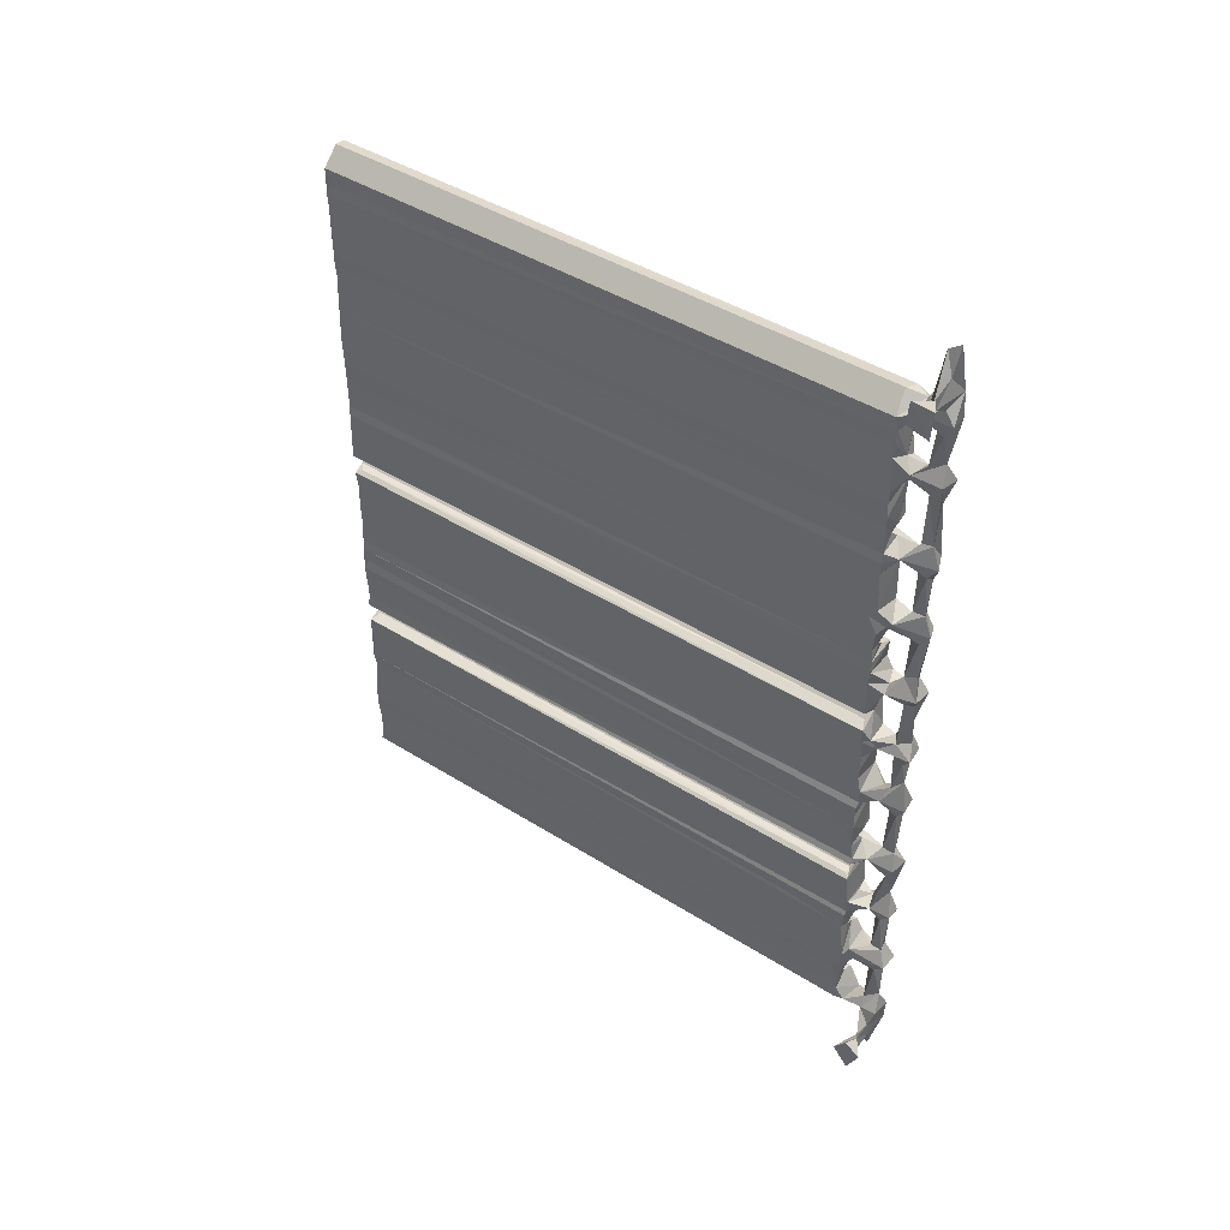
<metadata>
{"format":"obj","ext":"obj","renderer":"f3d","projection":"perspective","resolution":1024,"background":"white","views":[{"elev":43.4,"azim":-53.3,"up":"+Y"}]}
</metadata>
<code>
v 4.934 11.39 0.1552
v 6.37 10.75 1.149
v 5.169 13.34 0.3074
v 5.075 16.83 0.4164
v 4.936 19.59 0.1174
v 5.146 21.46 0.3859
v 4.908 11.49 94.18
v 4.939 19.53 94.35
v 5.16 17.95 93.19
v 5.001 15.64 94.29
v 5.163 13.4 94.26
v 5.112 21.86 94.66
v 4.939 24.14 0.05211
v 5.266 29.46 0.3512
v 4.966 31.62 0.1581
v 5.114 34.29 0.578
v 4.938 40.03 0.2795
v 4.92 43.36 0.1654
v 5.704 42.82 1.023
v 5.188 45.33 0.3268
v 5.01 47.62 0.3712
v 5.156 49.94 0.9014
v 4.929 51.6 0.1501
v 5.204 53.29 0.8333
v 4.986 55.73 0.4439
v 5.237 57.47 0.1262
v 5.292 61.19 0.3192
v 5.216 63.99 0.2454
v 5.169 68.89 0.3723
v 5.047 28.77 94.11
v 5.188 29.55 81.76
v 5.166 32.46 94.66
v 4.923 39.86 94.25
v 5.68 40.35 93.57
v 4.894 31.6 94.49
v 5.21 34.55 94.62
v 5.276 44.54 94.61
v 5.094 47.36 94.25
v 5.176 53.83 94.19
v 5.364 56.91 94.59
v 5.17 60.32 47.45
v 5.07 63.68 46.71
v 5.205 66.07 46.53
v 4.923 51.59 94.39
v 5.164 49.87 93.2
v 4.957 55.72 94.42
v 5.631 10.92 95.41
v 0.1758 3.002 100.2
v 0.1874 6.093 97.59
v 4.767 5.635 99.1
v 2.058 4.571 100.3
v 0.1767 6.867 102.2
v 0.3225 8.552 99.61
v 3.232 6.793 99.94
v 6.285 4.509 100.1
v 6.091 7.246 100
v 6.108 21.16 96.14
v 4.913 43.48 94.46
v 6.568 42.64 93.46
v 5.738 23.34 95.48
v 6.202 44.8 96.48
v 5.198 69.22 93.95
v 5.306 61.6 94.09
v 5.104 63.69 94.3
v 5.203 59.24 94.64
v 5.312 66.14 94.24
v 6.041 68.47 96.06
v 4.928 71.82 0.2155
v 5.691 72.28 1.023
v 4.964 75.17 0.06544
v 6.726 74.51 0.7484
v 5.088 81.25 0.4091
v 4.928 83.35 0.3734
v 5.177 84.93 0.1378
v 5.004 87.41 0.3651
v 5.158 89.61 0.8977
v 4.929 91.27 0.3576
v 5.145 93.07 0.125
v 4.94 97.53 0.1166
v 5.035 102.9 0.5379
v 5.18 104.8 0.1371
v 5.118 109 0.3836
v 4.93 111.1 0.3572
v 5.15 112.9 0.1244
v 4.953 115.2 0.3898
v 5.093 121 0.1853
v 6.081 74.6 93.42
v 5.176 85.18 94.34
v 4.928 71.78 94.21
v 4.941 75.24 94.22
v 4.937 83.34 94.42
v 5.015 87.32 94.17
v 5.126 90.41 94.47
v 4.981 94.83 94.4
v 5.146 93.15 93.01
v 5.101 101.2 94.13
v 5.163 104.8 94.24
v 4.927 103.2 94.14
v 4.936 111.1 94.41
v 5.142 113.2 94.17
v 5 107.2 94.17
v 5.171 109.4 94.28
v 4.949 115.3 94.36
v 4.931 123 0.2235
v 5.163 124.7 0.8457
v 5.003 127.3 0.2465
v 4.931 123 94.37
v 5.175 125.1 94.4
v 5.084 120.7 93.99
v 4.994 127.3 94.02
v 6.525 72.43 93.43
v 5.128 80.92 94.03
v 5.851 69.68 95.13
v 6.083 79.38 96.28
v 5.821 91.79 95.48
v 6.035 104.2 96.13
v 6.364 117.5 96.09
v 6.323 118.2 96.18
v 0.3462 130.9 97.77
v 0.1189 130.1 101.3
v 3.819 131.7 99.85
v 6.169 128.1 96.32
v 0.2793 134.7 98.15
v 0.1949 134.5 101.6
v 4.2 132.5 99.26
v 3.555 133.4 99.73
v 7.696 8.654 0.4797
v 7.995 9.663 0.4186
v 9.184 8.794 0.333
v 9.807 9.609 0.4312
v 7.235 15.3 0.5142
v 9.824 14.12 0.2056
v 8.169 14.54 1.023
v 7.637 16.46 0.4546
v 9.811 17.11 0.1249
v 9.697 19.38 0.4022
v 9.779 10.26 43.1
v 7.104 15.74 94.12
v 6.863 10.67 95.89
v 9.774 13.16 59.98
v 9.886 9.506 58.84
v 8.163 16.7 94.27
v 9.778 18.21 48.72
v 9.869 21.52 50.15
v 7.695 8.641 94.08
v 9.793 9.14 93.92
v 7.99 9.672 94.77
v 9.899 26 0.1871
v 7.215 27.27 0.604
v 8.116 26.48 1.024
v 9.75 22.54 0.487
v 7.22 27.92 1.024
v 8.133 28.73 0.1089
v 9.866 29.17 0.3258
v 9.794 33.44 0.4229
v 9.569 31.38 1.331
v 9.715 38.55 0.1396
v 7.899 41.48 0.4366
v 9.639 35.88 0.4139
v 6.796 40.52 1.023
v 6.824 42.63 0.73
v 7.236 47.29 0.5131
v 9.747 42.43 0.2911
v 9.83 46.11 0.1996
v 7.228 47.92 1.023
v 8.09 48.68 0.09296
v 8.163 46.55 1.023
v 9.855 49.3 0.3331
v 9.231 48.86 1.023
v 9.692 57.03 0.2101
v 9.854 53.56 0.5585
v 6.825 72.43 -0.004807
v 9.671 61.92 0.3903
v 9.657 65.35 0.4484
v 9.707 70.75 0.1607
v 9.749 23.65 50.53
v 9.95 25.74 94.18
v 9.723 33.3 51.04
v 9.743 35.67 46.62
v 9.925 37.62 48.47
v 9.77 43.09 44.7
v 9.896 45.62 45.21
v 9.744 39.43 51.2
v 8.573 26.43 93.92
v 9.846 29.22 94.32
v 9.754 30.26 53.74
v 7.908 41.65 94.01
v 9.766 50.33 47.48
v 9.868 53.34 44.31
v 9.719 56.59 45.34
v 9.788 61.42 21.34
v 9.51 64.14 41.53
v 9.747 65.69 45.4
v 9.745 71.28 25.96
v 7.073 47.68 94.14
v 8.177 48.7 94.43
v 8.059 46.58 94.43
v 9.828 46.16 93.66
v 9.739 61.68 94.22
v 8.163 14.54 93.91
v 9.806 14.15 94.02
v 9.89 17.15 94.32
v 9.708 20.18 94.61
v 7.17 1.447 99.85
v 8.326 0.1049 99.13
v 8.201 6.302 97.47
v 9.971 5.987 98.4
v 7.453 8.682 97.68
v 6.636 10.18 100.9
v 9.565 6.676 100.9
v 9.589 10.35 101.1
v 7.056 12.45 98.33
v 6.216 10.58 98.51
v 9.648 10.71 96.05
v 8.951 11.74 97.65
v 8.312 13.33 100.3
v 7.077 19.94 99.46
v 8.496 20.5 97.88
v 8.925 19.31 100.1
v 9.546 22.32 101.4
v 8.192 28.76 94.25
v 9.883 33.81 94.73
v 9.692 32.29 94.57
v 9.806 22.26 96.49
v 6.797 40.52 93.57
v 9.773 40.71 94.32
v 9.671 35.63 94.71
v 9.895 37.62 94.21
v 9.697 43.74 94.76
v 7.041 27.59 94.14
v 7.498 24.86 98.23
v 9.679 24.09 95.32
v 6.363 22.39 101.4
v 7.328 24.95 100.1
v 8.767 24.47 97.88
v 8.756 25.49 99.88
v 7.042 32.09 99.42
v 8.511 32.62 97.95
v 6.4 34.17 97.71
v 6.411 34.48 101.2
v 8.732 31.48 100.2
v 9.738 34.64 99.2
v 7.359 35.75 95.17
v 8.599 35.08 97.01
v 7.898 38.42 100.1
v 8.597 41.01 98.83
v 7.157 42.02 99.5
v 8.252 43.64 97.03
v 9.648 44.9 97.5
v 6.347 44.82 100.9
v 9.431 44.66 101.2
v 8.938 47.37 99.6
v 9.901 49.17 94.33
v 9.81 52.75 94.12
v 9.758 58.04 96.36
v 9.579 64.56 93.99
v 9.734 69.74 94.77
v 9.674 56.14 94.46
v 7.696 47.23 98.02
v 7.412 47.55 100.2
v 8.305 55.39 98.15
v 7.184 55.69 99.85
v 6.348 57.97 97.22
v 6.589 58.1 101.4
v 8.829 55.48 100.1
v 7.763 60.18 98.13
v 8.981 58.74 96.43
v 7.698 62.65 100.2
v 9.124 66.96 94.69
v 7.115 66.51 99.87
v 8.956 61.02 98.86
v 9.587 58.05 100.9
v 8.973 66.35 100.1
v 8.012 66.72 97.83
v 6.869 70.23 98.54
v 9.645 69.03 97
v 6.324 68.69 101.3
v 8.606 72.75 99.53
v 9.585 68.69 100.9
v 8.604 34.48 101.3
v 7.883 70.9 100.5
v 7.754 73.16 0.3673
v 7.753 73.76 0.06897
v 9.757 74.37 0.5003
v 9.817 77.63 0.3187
v 9.822 81.74 0.435
v 9.855 85.82 0.1655
v 7.06 87.32 0.7569
v 8.044 88.37 0.08971
v 8.166 86.24 1.023
v 9.819 88.8 0.334
v 9.85 97.38 0.1595
v 9.769 93.96 0.4409
v 9.777 102.1 0.4305
v 9.839 105.6 0.1611
v 7.074 107.2 0.7758
v 8.168 106.1 1.023
v 8.113 108.2 0.09416
v 9.889 108.7 0.3132
v 9.708 110.9 0.3806
v 9.732 114.3 0.4817
v 9.875 117.1 0.1561
v 9.751 75.9 47.36
v 9.751 79.38 47.4
v 9.871 81.36 44.93
v 9.865 73.51 28.74
v 9.909 77.5 94.46
v 9.656 82.93 46.97
v 9.829 85.08 52.1
v 9.874 93.21 50.74
v 9.735 91.04 50.71
v 9.886 89.3 90.28
v 8.165 86.24 93.87
v 9.832 85.82 94.33
v 9.752 95.2 53.46
v 8.161 88.39 93.94
v 7.063 87.3 94.1
v 9.683 88.75 94.17
v 9.743 99.4 41.03
v 9.844 105 58.43
v 9.944 97.2 94.13
v 7.074 107.1 94.13
v 9.649 103.3 43.56
v 9.87 101.2 52.63
v 9.715 118.8 54.37
v 9.789 108.6 94.35
v 9.816 114 47.38
v 9.929 117.1 48.02
v 8.09 106.1 94.47
v 9.691 105.8 93.5
v 9.805 109.5 47.49
v 7.246 126.6 0.2361
v 9.87 125.4 0.1637
v 9.791 121.6 0.4397
v 7.224 127.3 0.392
v 8.164 125.9 1.023
v 7.593 130 0.3126
v 8.162 128 1.023
v 9.595 129.5 -0.03615
v 9.829 128.5 0.4716
v 9.843 121.6 51.87
v 9.773 129.5 94.19
v 7.637 130 93.52
v 9.914 125.2 94.37
v 8.163 125.9 93.57
v 7.064 126.9 94.55
v 9.229 125.7 93.57
v 9.658 128.3 96.52
v 9.701 75.17 94.18
v 9.733 82.95 94.12
v 7.908 73.54 94.03
v 9.793 80.87 95.26
v 8.151 71.98 98.28
v 7.163 78.11 98.84
v 8.481 77.23 98.33
v 8.716 78.62 96.02
v 6.43 80.21 101.1
v 7.373 80.56 96.22
v 7.647 82.69 98.09
v 7.573 83.72 100.2
v 9.493 80.12 101.3
v 9.678 80.33 97.7
v 8.877 82.77 99.83
v 9.824 91.75 95.66
v 9.644 93.87 94.55
v 8.246 89.35 98.17
v 7.082 90.26 99.99
v 9.395 92.14 100.7
v 8.234 91.04 97.11
v 6.206 92.39 96.21
v 7.046 92.33 101.6
v 7.749 94.81 98.12
v 7.452 95.27 100.2
v 9.665 92.45 97.74
v 8.963 94.69 99.64
v 9.774 100.6 94.36
v 9.716 103.6 95.33
v 8.178 108.3 94.44
v 9.794 112.3 94.12
v 9.911 117.2 95.17
v 9.677 115.4 94.46
v 9.681 118.9 94.71
v 9.764 104.5 97.1
v 7.102 102.2 99.92
v 8.048 101.9 98.1
v 8.796 100.8 100
v 8.968 103.5 97.32
v 6.898 104.4 101.6
v 7.481 107.1 98.33
v 7.462 107.5 100.1
v 8.943 107.1 98.63
v 9.626 104.5 100.3
v 7.363 115.6 98.64
v 8.717 114.6 98.71
v 6.632 118 100.8
v 7.769 119.8 94.72
v 9.696 117.9 97.55
v 9.336 118 101.3
v 8.974 120.7 98.68
v 7.651 78.24 100.4
v 8.447 114.2 100.2
v 7.911 121 100.3
v 9.786 121.9 94.14
v 8.106 128 96.3
v 7.057 120.2 98.17
v 8.118 125.6 98.28
v 7.128 125.5 99.76
v 8.903 125.3 99.48
v 6.427 128.1 101.3
v 8.684 129.2 96.27
v 7.376 130 97.27
v 6.636 130 99.8
v 9.447 127.8 101
v 9.592 131.8 98.02
v 7.787 138 98.46
v 6.929 134.7 99.89
v 10.01 132.7 99.72
v 8.158 139.1 100.2
v 9.065 132 100.9
f 1 7 3
f 5 4 8
f 8 4 9
f 4 11 10
f 4 3 11
f 5 12 6
f 5 8 12
f 7 11 3
f 4 10 9
f 16 17 15
f 25 26 24
f 13 6 12
f 13 30 14
f 15 32 16
f 17 33 34
f 15 14 31
f 30 31 14
f 15 31 35
f 15 35 32
f 16 33 17
f 18 37 20
f 25 24 39
f 25 40 26
f 26 41 27
f 28 27 42
f 42 43 28
f 28 43 29
f 23 44 24
f 23 22 44
f 21 45 22
f 39 46 25
f 25 46 40
f 42 27 41
f 1 2 47
f 1 47 7
f 48 49 50
f 48 50 51
f 49 48 52
f 49 52 53
f 49 53 54
f 49 54 50
f 54 56 50
f 7 47 11
f 8 57 12
f 51 52 48
f 51 54 52
f 53 52 54
f 51 55 54
f 50 55 51
f 54 55 56
f 12 30 13
f 18 58 37
f 18 19 59
f 18 59 58
f 35 31 30
f 16 36 33
f 58 61 37
f 21 38 45
f 44 39 24
f 43 62 29
f 42 41 63
f 42 63 64
f 44 22 45
f 41 40 65
f 41 26 40
f 41 65 63
f 42 66 43
f 42 64 66
f 43 66 62
f 62 66 67
f 73 74 72
f 77 78 76
f 83 84 82
f 85 86 84
f 68 29 62
f 70 71 87
f 73 88 74
f 70 90 72
f 75 74 92
f 75 92 76
f 73 91 88
f 77 76 93
f 79 78 94
f 94 78 95
f 79 96 80
f 80 97 81
f 80 98 97
f 83 82 99
f 85 84 100
f 98 80 96
f 82 81 101
f 101 81 97
f 83 99 84
f 99 100 84
f 101 102 82
f 85 103 86
f 85 100 103
f 104 86 107
f 104 108 105
f 104 107 108
f 106 105 110
f 70 87 90
f 68 89 69
f 89 111 69
f 68 62 89
f 72 90 112
f 73 72 112
f 73 112 91
f 77 95 78
f 77 93 95
f 92 93 76
f 89 62 113
f 90 114 112
f 93 115 95
f 79 94 96
f 103 109 86
f 98 96 116
f 98 116 97
f 99 82 102
f 101 97 102
f 103 117 118
f 110 105 108
f 107 86 109
f 103 118 109
f 119 121 120
f 110 108 122
f 119 120 123
f 120 124 123
f 119 125 121
f 119 123 125
f 125 123 126
f 121 124 120
f 121 126 124
f 126 123 124
f 127 128 129
f 129 128 130
f 1 128 2
f 1 3 131
f 1 132 128
f 1 131 132
f 128 132 130
f 131 133 132
f 3 134 131
f 3 4 134
f 4 135 134
f 4 5 135
f 131 134 138
f 2 128 139
f 137 130 140
f 129 130 141
f 130 132 140
f 141 130 137
f 138 134 142
f 134 135 142
f 136 143 135
f 127 145 128
f 145 147 128
f 127 129 145
f 139 128 147
f 129 141 146
f 136 144 143
f 6 13 5
f 5 148 135
f 5 13 148
f 149 150 148
f 13 149 148
f 135 151 136
f 135 148 151
f 149 153 152
f 13 153 149
f 13 14 153
f 14 15 153
f 153 155 154
f 155 156 154
f 15 157 153
f 15 17 158
f 15 158 157
f 153 159 155
f 153 157 159
f 17 160 158
f 18 161 19
f 18 20 162
f 161 163 158
f 161 18 163
f 18 164 163
f 18 162 164
f 158 163 157
f 162 166 165
f 20 166 162
f 20 21 166
f 21 22 23
f 21 23 166
f 162 167 164
f 168 169 166
f 23 24 26
f 23 170 166
f 23 26 170
f 166 170 168
f 168 170 171
f 27 172 26
f 26 172 170
f 27 28 172
f 170 172 173
f 172 174 173
f 28 29 172
f 29 68 172
f 172 175 174
f 151 148 176
f 136 151 144
f 176 148 177
f 156 155 178
f 159 179 155
f 159 157 180
f 179 159 180
f 17 34 160
f 157 163 183
f 163 164 182
f 176 144 151
f 150 184 148
f 148 184 177
f 185 154 186
f 154 156 186
f 178 186 156
f 16 32 36
f 155 179 178
f 157 183 180
f 161 158 187
f 183 163 181
f 163 182 181
f 20 38 21
f 168 171 188
f 188 171 189
f 170 190 171
f 173 174 192
f 170 173 191
f 174 175 194
f 174 194 193
f 174 193 192
f 162 165 195
f 165 166 195
f 195 166 196
f 166 169 196
f 190 189 171
f 162 197 167
f 167 198 164
f 167 197 198
f 191 190 170
f 173 199 191
f 2 139 47
f 141 137 140
f 131 200 133
f 133 201 132
f 133 200 201
f 141 140 201
f 131 138 200
f 140 132 201
f 142 135 202
f 135 143 202
f 145 129 146
f 205 204 206
f 205 206 207
f 206 204 50
f 204 55 50
f 50 56 208
f 50 208 206
f 56 209 208
f 206 211 210
f 206 210 207
f 143 203 202
f 141 201 146
f 47 213 212
f 47 139 213
f 47 215 214
f 47 212 215
f 213 208 209
f 213 139 208
f 47 214 11
f 138 11 200
f 11 214 200
f 145 146 147
f 147 214 139
f 146 201 214
f 147 146 214
f 206 214 211
f 208 214 206
f 208 139 214
f 215 211 214
f 214 201 200
f 215 216 211
f 11 138 10
f 9 10 8
f 138 142 10
f 217 218 212
f 10 203 8
f 10 142 203
f 8 203 57
f 217 57 218
f 215 218 219
f 212 218 215
f 215 219 216
f 142 202 203
f 204 210 55
f 204 205 210
f 55 210 56
f 56 210 209
f 205 207 210
f 213 209 216
f 209 210 211
f 216 209 211
f 213 216 212
f 216 219 217
f 212 216 217
f 217 219 220
f 152 153 221
f 153 154 221
f 186 222 223
f 176 224 144
f 149 184 150
f 143 144 203
f 221 154 185
f 223 185 186
f 186 178 222
f 19 161 59
f 34 225 160
f 160 225 158
f 161 187 59
f 179 222 178
f 179 227 222
f 183 228 180
f 225 187 158
f 183 181 226
f 181 229 226
f 149 230 184
f 203 144 224
f 176 177 224
f 149 152 230
f 152 221 230
f 12 57 60
f 57 203 218
f 60 231 232
f 57 233 60
f 57 217 233
f 60 234 231
f 60 233 234
f 60 184 12
f 12 184 230
f 60 232 184
f 232 231 235
f 203 224 218
f 224 177 232
f 218 224 219
f 219 224 220
f 235 224 232
f 232 177 184
f 224 236 220
f 224 235 236
f 12 230 30
f 30 230 35
f 230 221 35
f 231 234 237
f 237 238 231
f 35 223 32
f 237 239 238
f 231 238 235
f 235 238 236
f 238 241 236
f 221 223 35
f 221 185 223
f 238 242 241
f 179 180 228
f 179 228 227
f 183 226 228
f 181 182 198
f 181 198 229
f 36 244 243
f 36 239 244
f 32 239 36
f 243 244 227
f 32 238 239
f 32 223 238
f 239 237 240
f 239 240 245
f 36 226 33
f 243 227 36
f 36 227 226
f 239 246 244
f 239 247 246
f 239 245 247
f 227 244 222
f 223 242 238
f 223 222 242
f 244 242 222
f 226 227 228
f 244 246 242
f 34 33 225
f 225 33 187
f 226 187 33
f 37 61 197
f 61 58 248
f 59 187 58
f 197 61 249
f 61 247 250
f 61 248 247
f 247 248 246
f 187 226 229
f 187 229 58
f 58 229 248
f 229 198 249
f 229 249 248
f 248 249 246
f 249 252 251
f 246 249 251
f 20 37 38
f 190 254 189
f 162 195 197
f 182 164 198
f 168 188 253
f 188 254 253
f 188 189 254
f 173 192 256
f 192 193 256
f 193 194 257
f 191 255 190
f 169 168 253
f 196 169 253
f 190 258 254
f 190 255 258
f 37 197 38
f 38 197 195
f 61 260 259
f 61 250 260
f 45 38 44
f 195 196 38
f 38 196 44
f 259 262 261
f 259 260 262
f 249 198 197
f 61 259 249
f 259 252 249
f 259 261 252
f 44 258 39
f 44 196 258
f 39 258 46
f 46 255 40
f 46 258 255
f 263 262 264
f 261 262 263
f 196 253 254
f 196 254 258
f 261 265 252
f 261 255 265
f 261 263 255
f 191 199 255
f 173 256 199
f 193 257 256
f 65 263 266
f 40 263 65
f 65 266 267
f 40 255 263
f 65 199 63
f 65 267 199
f 266 263 268
f 263 264 268
f 63 269 64
f 63 199 269
f 266 268 270
f 199 267 255
f 267 266 271
f 267 271 255
f 271 272 255
f 265 255 272
f 199 256 269
f 266 273 271
f 64 269 66
f 266 270 274
f 62 67 113
f 113 67 275
f 66 269 67
f 113 276 257
f 113 275 276
f 274 277 67
f 274 270 277
f 67 277 275
f 266 274 273
f 67 269 276
f 256 257 269
f 269 257 276
f 274 276 273
f 274 67 276
f 278 279 276
f 273 276 279
f 217 220 233
f 234 233 220
f 220 236 234
f 234 241 237
f 237 241 280
f 234 236 241
f 237 280 240
f 240 280 245
f 241 242 280
f 242 245 280
f 242 246 245
f 247 245 251
f 247 251 250
f 260 250 251
f 246 251 245
f 260 251 252
f 262 260 265
f 262 265 264
f 260 252 265
f 265 272 264
f 271 268 272
f 264 272 268
f 271 273 268
f 268 273 270
f 275 277 281
f 270 273 277
f 281 277 279
f 273 279 277
f 68 69 172
f 172 282 175
f 70 283 71
f 282 284 175
f 282 283 284
f 72 74 70
f 70 74 283
f 283 285 284
f 283 286 285
f 74 287 283
f 74 289 288
f 74 75 289
f 74 288 287
f 283 287 286
f 288 290 287
f 75 76 78
f 75 78 289
f 78 292 289
f 289 293 291
f 289 292 293
f 78 79 292
f 79 80 81
f 79 81 292
f 81 295 292
f 81 296 295
f 292 295 294
f 296 297 295
f 81 298 296
f 81 82 298
f 82 84 298
f 298 300 299
f 84 302 298
f 84 86 302
f 298 301 300
f 298 302 301
f 175 284 194
f 284 285 303
f 285 286 304
f 304 286 305
f 194 284 306
f 286 287 308
f 308 287 309
f 291 293 311
f 311 293 310
f 286 308 305
f 288 313 290
f 290 313 287
f 293 315 310
f 288 289 316
f 289 291 316
f 303 306 284
f 285 307 303
f 285 304 307
f 194 306 257
f 308 309 305
f 88 92 74
f 288 317 313
f 287 314 309
f 311 312 291
f 313 314 287
f 288 316 317
f 291 312 318
f 293 292 315
f 292 294 319
f 315 292 321
f 319 321 292
f 296 322 297
f 319 294 324
f 294 323 324
f 295 320 323
f 294 295 323
f 300 301 327
f 301 302 328
f 301 328 327
f 322 329 297
f 297 329 295
f 329 330 295
f 324 323 320
f 298 299 326
f 326 299 331
f 300 331 299
f 325 328 302
f 300 327 331
f 86 104 332
f 86 332 302
f 332 333 302
f 302 333 334
f 104 105 106
f 104 106 332
f 106 335 332
f 106 337 335
f 335 339 338
f 335 337 339
f 332 336 333
f 339 340 338
f 302 334 325
f 337 342 339
f 337 343 342
f 334 333 344
f 325 334 341
f 334 344 341
f 340 339 342
f 332 345 336
f 332 335 346
f 332 346 345
f 336 347 333
f 336 345 347
f 347 344 333
f 340 342 348
f 69 111 172
f 303 307 349
f 71 283 351
f 282 351 283
f 303 349 306
f 172 111 282
f 304 305 352
f 305 309 350
f 309 314 350
f 316 291 318
f 71 351 87
f 111 351 282
f 257 306 349
f 304 352 307
f 350 352 305
f 111 89 351
f 113 351 89
f 113 257 351
f 275 353 276
f 87 351 90
f 353 275 354
f 354 355 353
f 257 349 351
f 276 353 278
f 351 349 90
f 353 355 278
f 90 356 114
f 90 307 356
f 354 356 355
f 354 114 356
f 112 114 358
f 112 358 91
f 358 352 91
f 114 354 357
f 114 357 359
f 114 359 358
f 359 357 360
f 90 349 307
f 355 361 278
f 355 356 361
f 352 358 362
f 352 350 91
f 307 352 362
f 356 307 362
f 358 359 362
f 356 362 361
f 363 361 362
f 311 310 364
f 315 365 310
f 311 364 312
f 365 364 310
f 91 314 88
f 88 317 92
f 317 88 313
f 88 314 313
f 359 367 366
f 359 360 367
f 91 350 314
f 359 363 362
f 359 366 363
f 366 368 363
f 92 317 93
f 317 318 93
f 317 316 318
f 93 364 115
f 93 318 364
f 115 370 94
f 95 115 94
f 115 364 369
f 370 365 94
f 115 366 370
f 115 369 366
f 370 367 371
f 370 366 367
f 370 373 372
f 312 364 318
f 366 369 374
f 366 374 368
f 365 370 374
f 365 374 364
f 364 374 369
f 370 372 374
f 375 368 374
f 319 324 376
f 315 321 365
f 324 320 377
f 320 295 330
f 377 376 324
f 296 298 378
f 298 326 378
f 331 327 379
f 328 325 380
f 296 378 322
f 327 328 381
f 382 380 325
f 319 376 321
f 377 320 383
f 383 320 330
f 94 376 96
f 94 365 376
f 372 373 384
f 372 384 385
f 365 321 376
f 372 375 374
f 372 386 375
f 372 385 386
f 96 377 116
f 96 376 377
f 385 384 116
f 385 116 387
f 97 116 329
f 329 116 383
f 116 377 387
f 116 384 388
f 116 390 389
f 116 389 391
f 385 387 386
f 386 387 392
f 329 383 330
f 377 383 387
f 383 391 392
f 116 391 383
f 387 383 392
f 381 328 380
f 327 381 379
f 331 379 326
f 97 322 102
f 97 329 322
f 322 378 102
f 102 378 99
f 389 390 393
f 378 326 379
f 389 394 391
f 100 381 103
f 99 381 100
f 99 378 381
f 393 394 389
f 393 390 395
f 103 381 117
f 393 118 117
f 393 117 394
f 393 395 118
f 378 379 381
f 381 380 117
f 396 397 382
f 396 118 397
f 117 380 397
f 382 397 380
f 394 117 397
f 397 399 398
f 394 397 398
f 275 400 354
f 275 281 400
f 278 281 279
f 281 278 400
f 354 400 357
f 400 361 357
f 357 361 363
f 400 278 361
f 357 363 360
f 360 368 367
f 360 363 368
f 367 368 371
f 370 371 373
f 371 368 375
f 384 373 386
f 371 375 373
f 373 375 386
f 384 386 388
f 116 388 390
f 386 392 388
f 388 392 390
f 391 401 392
f 390 392 401
f 390 401 395
f 395 401 398
f 402 395 398
f 391 394 401
f 394 398 401
f 341 344 403
f 335 338 346
f 325 341 403
f 382 325 403
f 106 343 337
f 106 110 343
f 346 338 404
f 338 340 404
f 404 340 348
f 118 396 109
f 118 402 405
f 395 402 118
f 109 396 107
f 107 396 108
f 396 344 108
f 406 405 407
f 396 382 403
f 118 399 397
f 118 405 399
f 396 403 344
f 399 406 408
f 405 406 399
f 108 346 122
f 346 108 345
f 122 406 407
f 407 409 122
f 406 122 404
f 110 122 410
f 122 411 410
f 346 404 122
f 110 410 343
f 122 412 411
f 122 409 412
f 345 344 347
f 345 108 344
f 406 348 408
f 406 404 348
f 410 342 343
f 410 348 342
f 410 411 414
f 410 414 348
f 414 413 348
f 408 348 413
f 125 411 412
f 125 412 121
f 125 416 415
f 125 415 411
f 125 126 416
f 414 415 417
f 411 415 414
f 417 415 418
f 402 413 407
f 405 402 407
f 399 402 398
f 399 408 402
f 407 413 409
f 412 409 419
f 413 402 408
f 419 409 413
f 413 414 419
f 121 416 126
f 412 419 121
f 121 419 416
f 416 419 418
f 414 417 419
f 416 418 415
f 417 418 419

</code>
